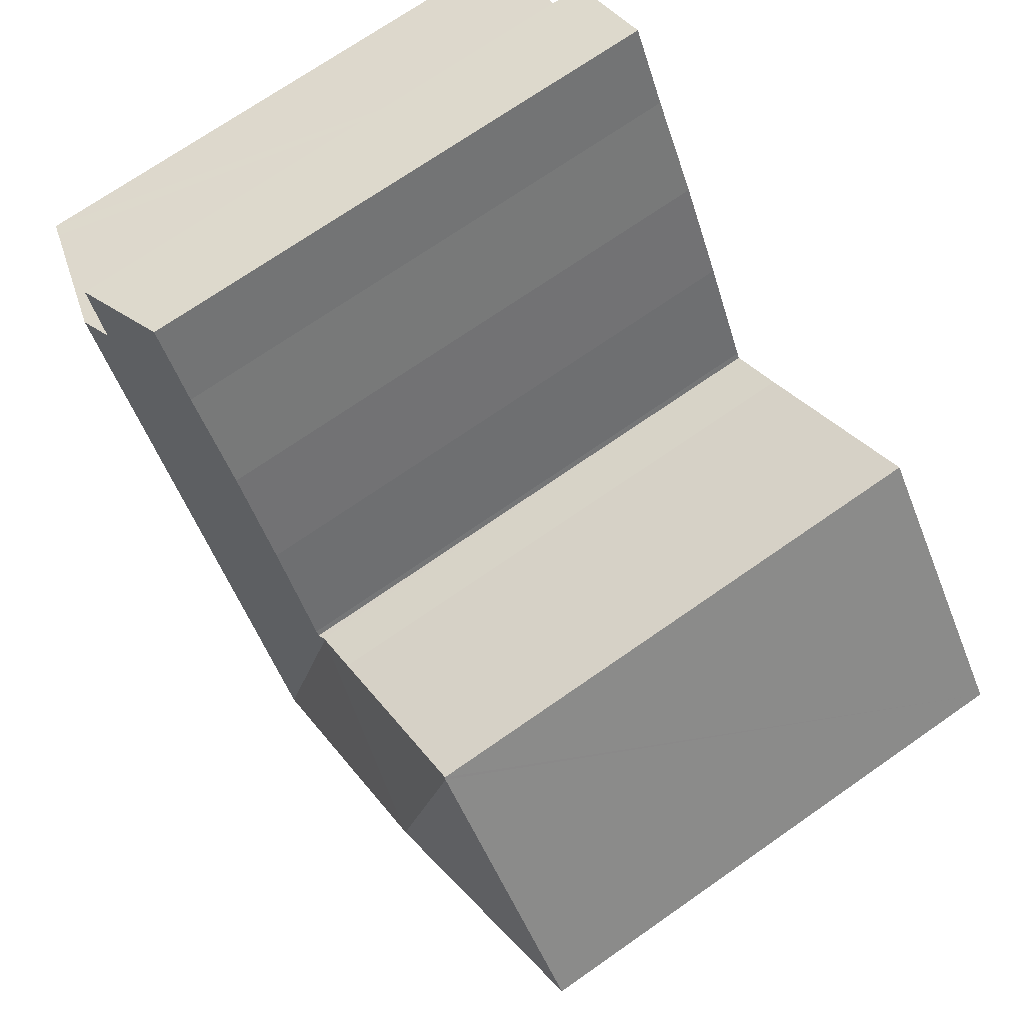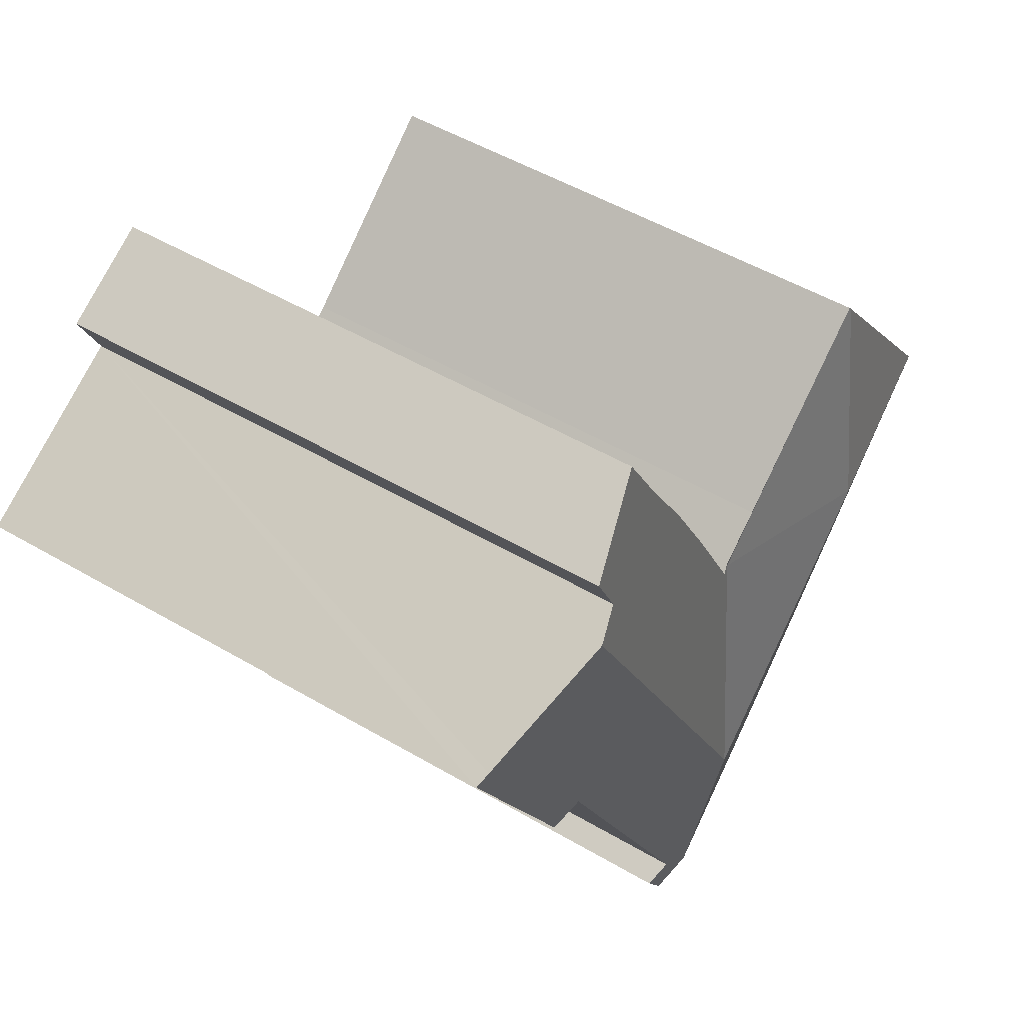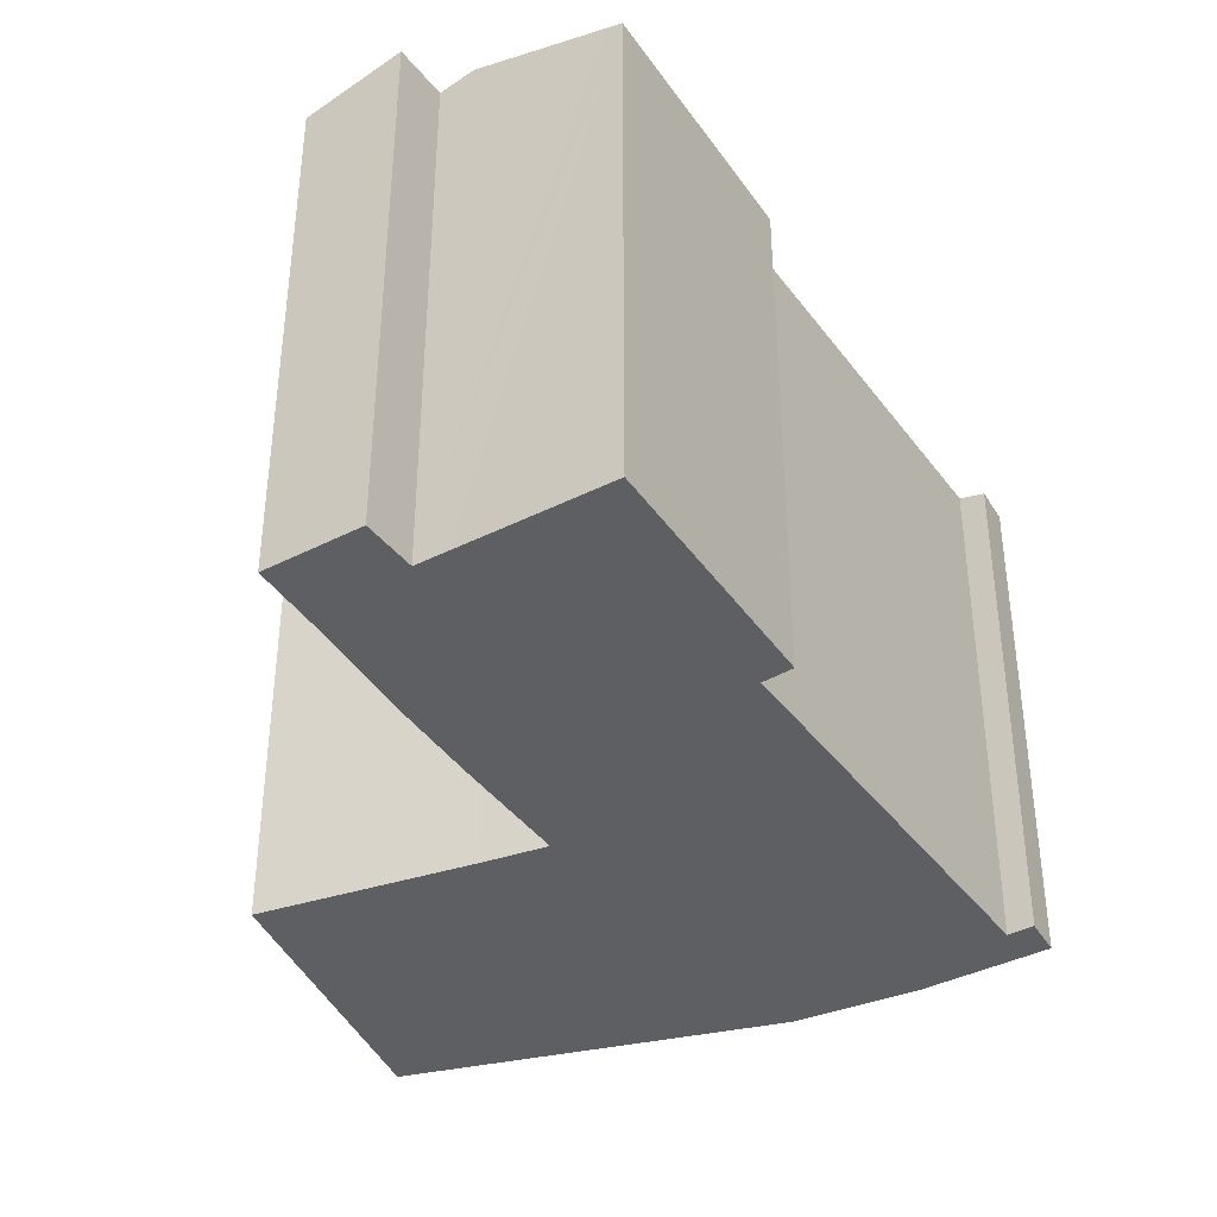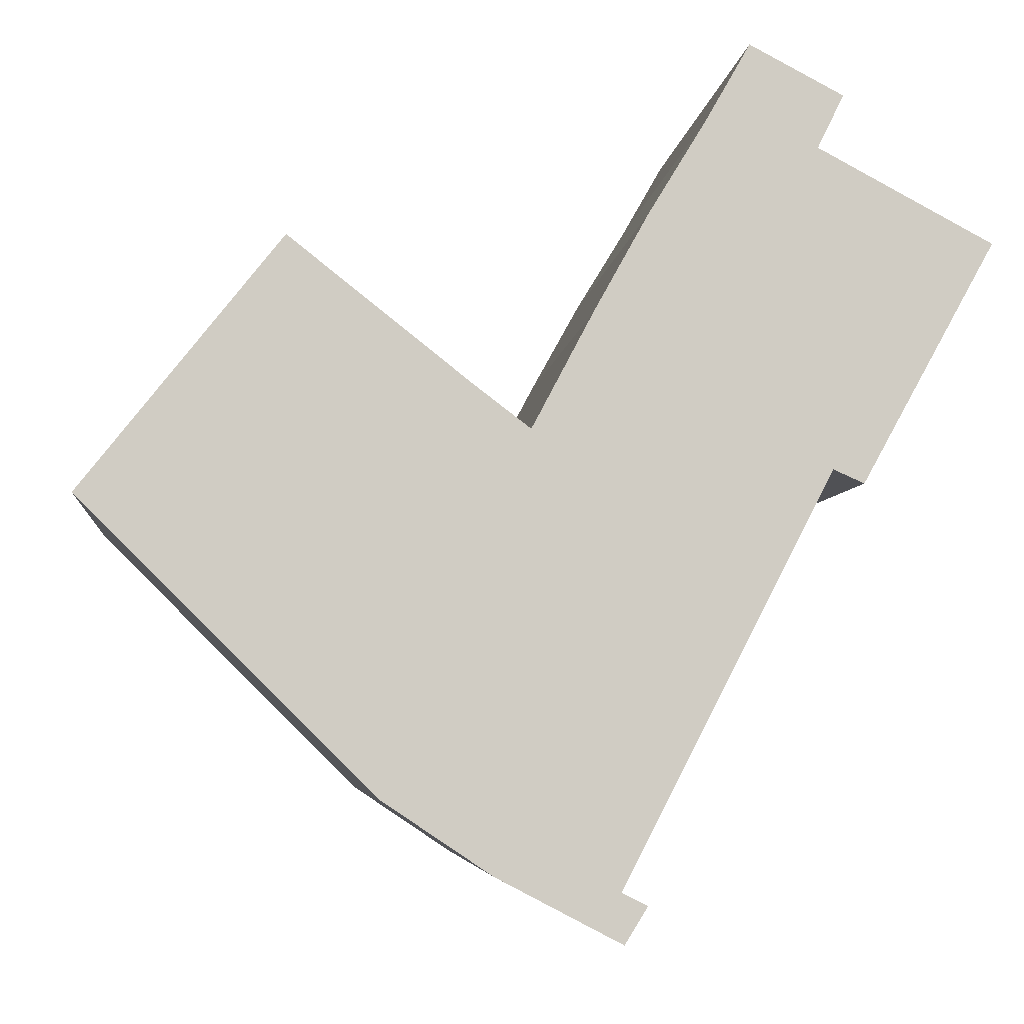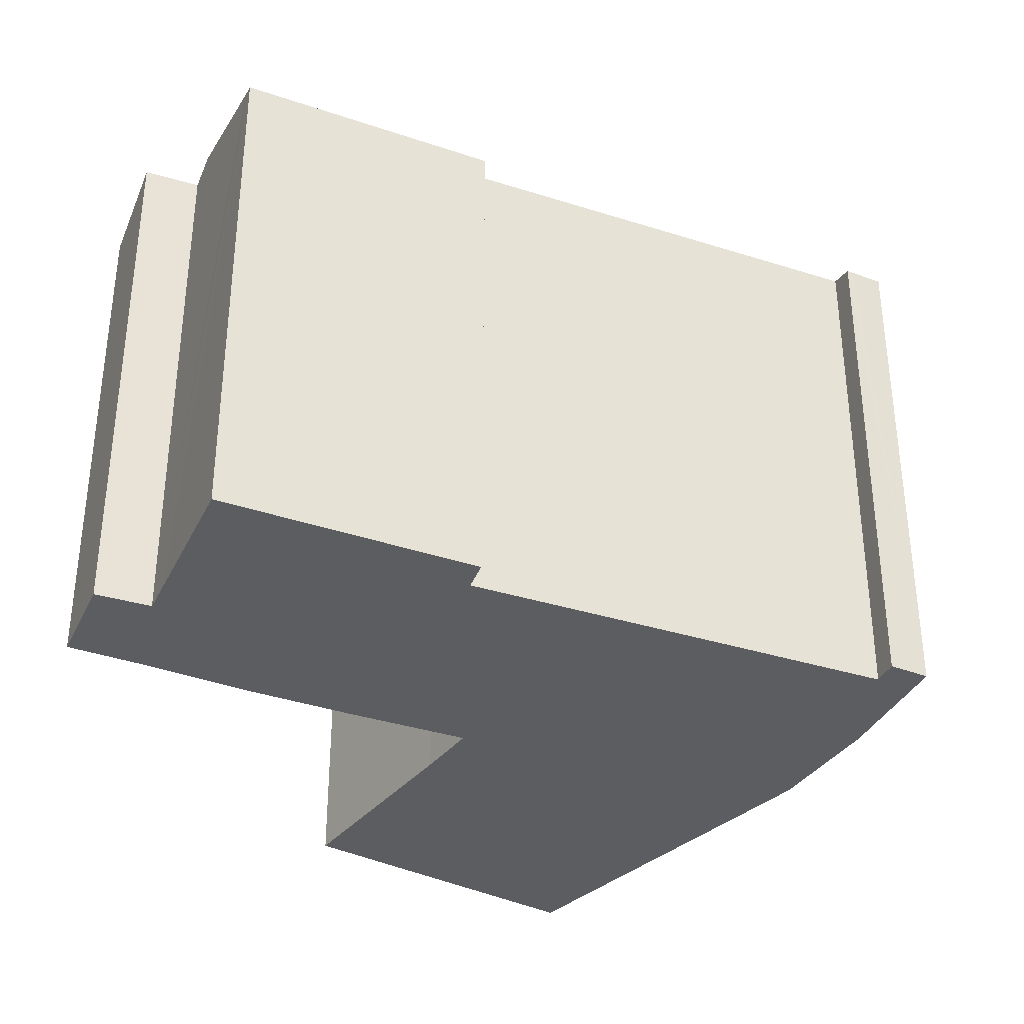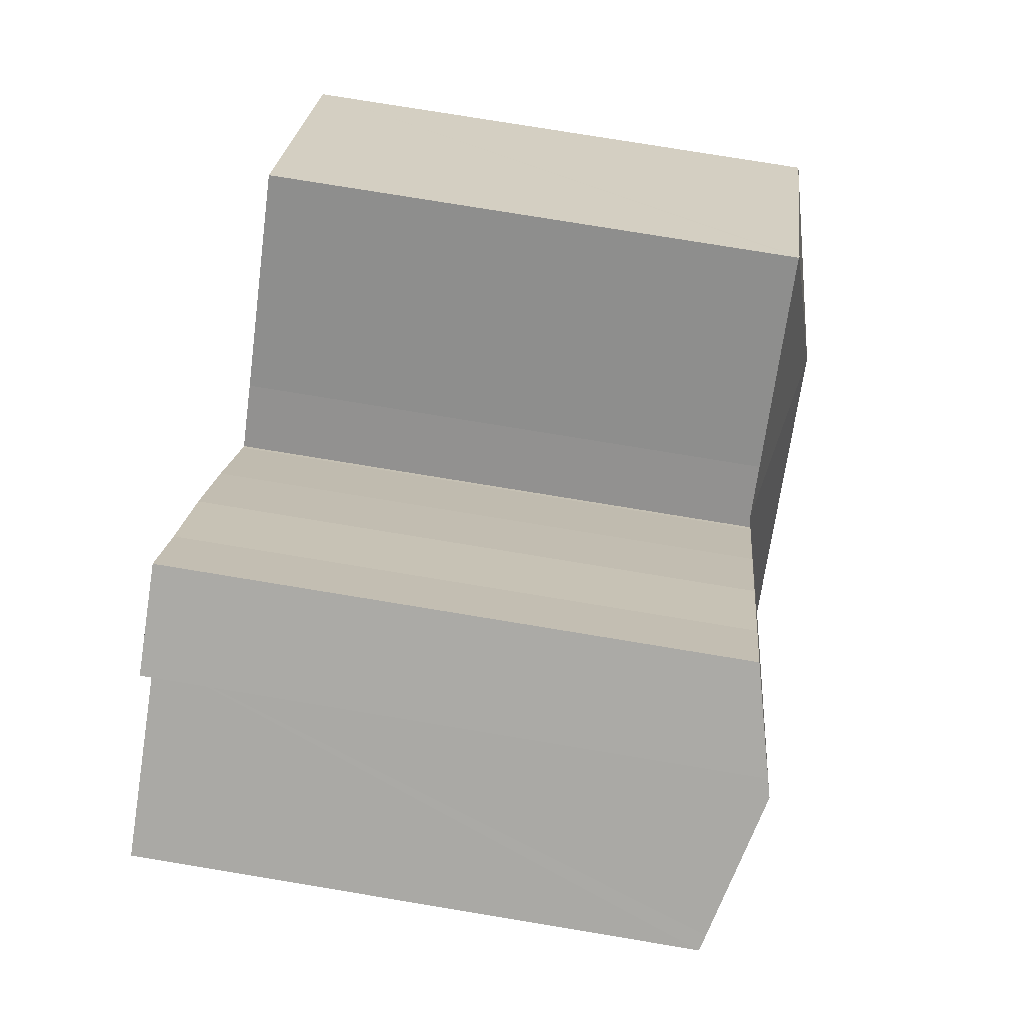
<metadata>
{"format":"obj","ext":"obj","renderer":"f3d","projection":"perspective","resolution":1024,"background":"white","views":[{"elev":70.9,"azim":-125.0,"up":"+Z"},{"elev":50.5,"azim":122.8,"up":"+Z"},{"elev":-39.5,"azim":60.0,"up":"+Y"},{"elev":-5.2,"azim":-5.9,"up":"+Z"},{"elev":-35.6,"azim":94.6,"up":"+Y"},{"elev":76.2,"azim":99.4,"up":"+Z"}]}
</metadata>
<code>
v  13.13 14.26 -10.83
v  14.15 14.1 -10.28
v  13.64 14.12 -11.1
v  12.66 14.38 -10.59
v  13.57 14.28 -9.805
v  12.12 15.1 -5.372
v  14.23 14.1 -10.14
v  17.07 14.3 -3.012
v  14.49 15.1 -0.93
v  19.02 14.32 0.771
v  19.57 15.1 8.603
v  22.88 14.19 6.841
v  23.25 14.09 6.649
v  19.82 14.11 0.42
v  10.41 14.22 -9.409
v  7.559 14.08 -7.501
v  8.843 15.1 -2.441
v  6.699 14.08 -6.648
v  6.634 14.08 -6.583
v  6.567 14.08 -6.517
v  6.318 14.08 -6.27
v  5.532 14.08 -5.489
v  5.824 15.1 0.288
v  4.297 14.08 -4.264
v  1.638 14.08 -1.625
v  0 14.08 8.624e-16
v  0.452 14.08 0.569
v  5.131 14.08 6.469
v  7.4 14.06 4.772
v  5.177 14.07 6.528
v  11.1 14.06 1.793
v  9.895 14.06 2.801
v  11.14 14.06 1.858
v  18.72 14.87 9.054
v  15.83 14.17 9.701
v  14.32 14.13 7.236
v  12.91 14.12 4.694
v  11.41 14.12 1.861
v  11.33 14.12 1.712
v  18.77 14.68 10.76
v  19.4 14.85 10.43
v  16.96 14.19 11.7
v  19.4 -6.388e-16 10.43
v  16.96 -7.166e-16 11.7
v  18.77 -6.589e-16 10.76
v  18.72 -5.544e-16 9.054
v  19.57 -5.268e-16 8.603
v  23.25 -4.071e-16 6.649
v  22.88 -4.189e-16 6.841
v  13.57 6.004e-16 -9.805
v  14.23 6.207e-16 -10.14
v  5.177 -3.997e-16 6.528
v  9.895 -1.715e-16 2.801
v  7.4 -2.922e-16 4.772
v  11.33 -1.048e-16 1.712
v  11.14 -1.138e-16 1.858
v  19.82 -2.572e-17 0.42
v  19.02 -4.721e-17 0.771
v  17.07 1.844e-16 -3.012
v  13.64 6.796e-16 -11.1
v  14.15 6.293e-16 -10.28
v  10.41 5.761e-16 -9.409
v  13.13 6.633e-16 -10.83
v  12.66 6.484e-16 -10.59
v  7.559 4.593e-16 -7.501
v  6.699 4.071e-16 -6.648
v  6.318 3.839e-16 -6.27
v  0 0 0
v  6.567 3.991e-16 -6.517
v  6.634 4.031e-16 -6.583
v  4.297 2.611e-16 -4.264
v  5.532 3.361e-16 -5.489
v  1.638 9.95e-17 -1.625
v  0.452 -3.484e-17 0.569
v  5.131 -3.961e-16 6.469
v  15.83 -5.94e-16 9.701
v  11.41 -1.14e-16 1.861
v  12.91 -2.874e-16 4.694
v  14.32 -4.431e-16 7.236
g defaultobject
f 1 2 3
f 2 1 4
f 2 4 5
f 5 4 6
f 2 5 7
f 5 6 8
f 8 6 9
f 8 9 10
f 10 9 11
f 10 11 12
f 10 12 13
f 13 14 10
f 15 6 4
f 6 15 16
f 6 16 17
f 17 16 18
f 17 18 19
f 17 19 20
f 17 20 21
f 17 21 22
f 22 23 17
f 23 22 24
f 23 24 25
f 23 25 26
f 27 23 26
f 23 27 28
f 29 28 30
f 28 29 23
f 23 29 31
f 32 31 29
f 31 32 33
f 9 34 11
f 34 9 35
f 35 9 36
f 36 9 37
f 37 9 38
f 38 9 6
f 38 6 39
f 39 6 33
f 33 6 31
f 34 40 41
f 40 34 42
f 42 34 35
f 17 31 6
f 31 17 23
f 40 43 41
f 43 40 42
f 43 42 44
f 43 44 45
f 46 11 34
f 11 46 12
f 12 46 13
f 13 46 47
f 13 47 48
f 48 47 49
f 50 7 5
f 7 50 51
f 52 29 30
f 29 52 32
f 32 52 53
f 53 52 54
f 53 33 32
f 33 55 39
f 55 33 53
f 55 53 56
f 41 46 34
f 46 41 43
f 13 57 14
f 57 13 48
f 58 8 10
f 8 58 5
f 5 58 50
f 50 58 59
f 2 60 3
f 60 2 7
f 60 7 51
f 60 51 61
f 14 58 10
f 58 14 57
f 1 15 4
f 15 1 3
f 15 3 60
f 15 60 62
f 62 60 63
f 62 63 64
f 62 16 15
f 16 62 65
f 65 18 16
f 18 65 19
f 19 65 20
f 20 65 21
f 21 65 22
f 22 65 24
f 24 65 25
f 25 65 26
f 26 65 66
f 26 66 67
f 26 67 68
f 67 66 69
f 69 66 70
f 68 67 71
f 71 67 72
f 68 71 73
f 68 27 26
f 27 68 28
f 28 68 30
f 30 68 52
f 52 68 74
f 52 74 75
f 35 44 42
f 44 35 76
f 39 77 38
f 77 39 55
f 77 37 38
f 37 77 78
f 37 79 36
f 79 37 78
f 36 76 35
f 76 36 79
f 73 74 68
f 74 73 75
f 76 45 44
f 45 76 79
f 45 79 78
f 45 78 77
f 45 77 55
f 75 54 52
f 54 75 73
f 54 73 71
f 54 71 53
f 53 71 72
f 53 72 56
f 56 72 55
f 55 72 70
f 55 70 45
f 45 70 43
f 43 70 46
f 46 70 47
f 47 70 66
f 47 66 65
f 47 65 49
f 49 65 62
f 49 62 48
f 48 62 58
f 58 62 64
f 58 64 59
f 59 64 50
f 50 64 63
f 50 63 51
f 51 63 60
f 51 60 61
f 57 48 58

</code>
